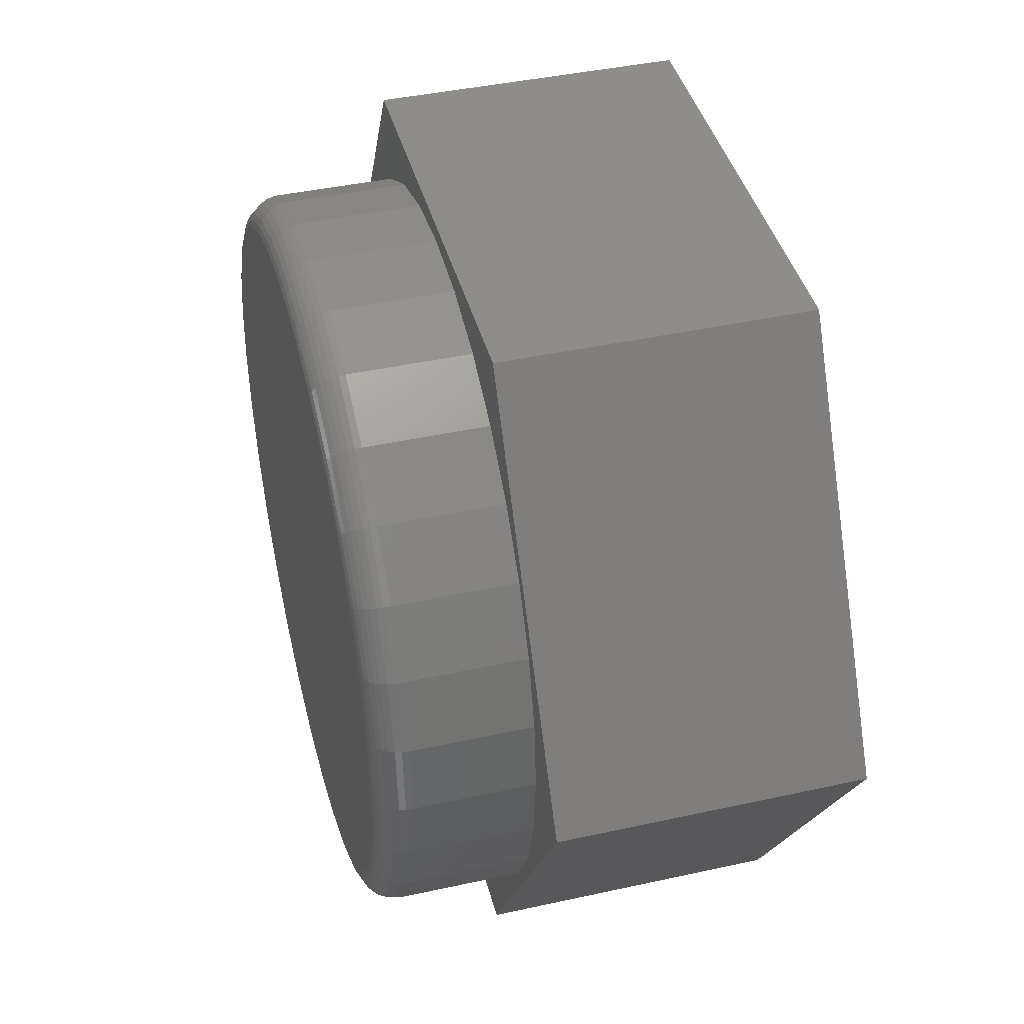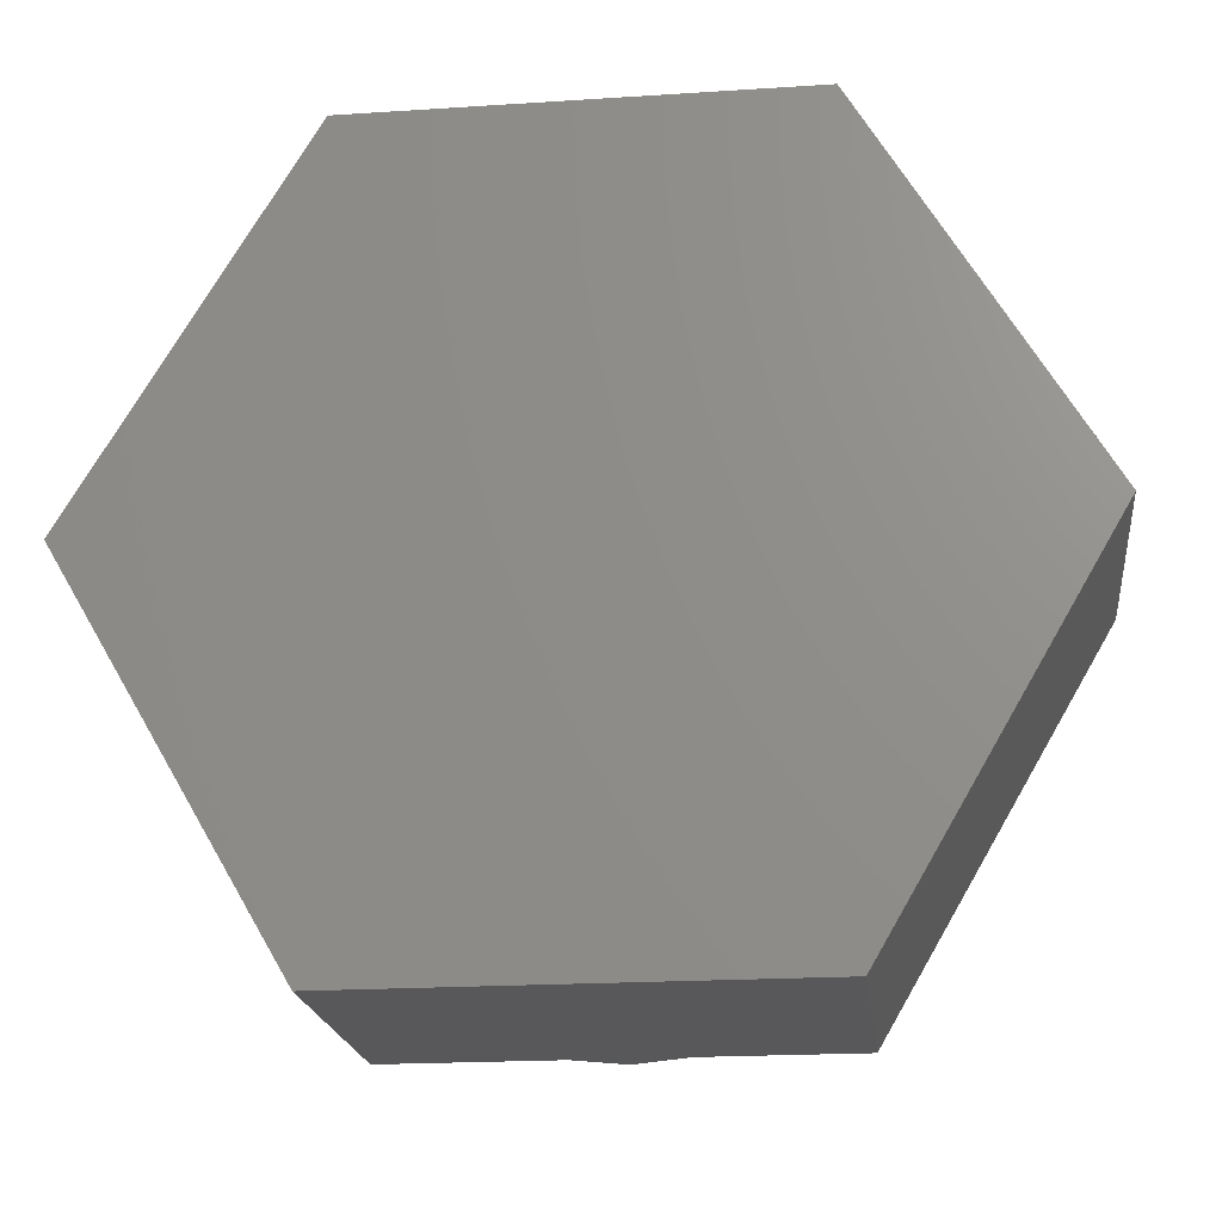
<metadata>
{"format":"stl","ext":"stl","renderer":"f3d","projection":"perspective","resolution":1024,"background":"white","views":[{"elev":42.1,"azim":75.2,"up":"+Y"},{"elev":-20.1,"azim":-173.2,"up":"+Y"}]}
</metadata>
<code>
# stl→obj: 332 verts, 660 faces
v -0.1016 0.5426 0.75
v 0.1143 0.5426 0.75
v 0.006332 0.5532 0.75
v 0.218 0.5111 0.75
v -0.2054 0.5111 0.75
v 0.3137 0.46 0.75
v -0.301 0.46 0.75
v 0.3975 0.3912 0.75
v -0.3848 0.3912 0.75
v 0.4663 0.3073 0.75
v -0.4536 0.3073 0.75
v 0.5174 0.2117 0.75
v -0.5048 0.2117 0.75
v 0.5489 0.1079 0.75
v -0.5362 0.1079 0.75
v 0.5595 3.338e-16 0.75
v -0.5469 -2e-16 0.75
v 0.5489 -0.1079 0.75
v -0.5362 -0.1079 0.75
v 0.5174 -0.2117 0.75
v -0.5048 -0.2117 0.75
v 0.4663 -0.3073 0.75
v -0.4536 -0.3073 0.75
v 0.3975 -0.3912 0.75
v -0.3848 -0.3912 0.75
v 0.3137 -0.46 0.75
v -0.301 -0.46 0.75
v 0.218 -0.5111 0.75
v -0.2054 -0.5111 0.75
v 0.1143 -0.5426 0.75
v -0.1016 -0.5426 0.75
v 0.006332 -0.5532 0.75
v 0.6142 0 0.5
v 0.6142 -1.489e-16 0.6953
v 0.6025 -0.1186 0.5
v 0.6025 -0.1186 0.6953
v 0.568 -0.2326 0.5
v 0.568 -0.2326 0.6953
v 0.5118 -0.3377 0.5
v 0.5118 -0.3377 0.6953
v 0.4362 -0.4298 0.5
v 0.4362 -0.4298 0.6953
v 0.3441 -0.5054 0.5
v 0.3441 -0.5054 0.6953
v 0.239 -0.5616 0.5
v 0.239 -0.5616 0.6953
v 0.1249 -0.5962 0.5
v 0.1249 -0.5962 0.6953
v 0.006332 -0.6079 0.5
v 0.006332 -0.6079 0.6953
v -0.1123 -0.5962 0.5
v -0.1123 -0.5962 0.6953
v -0.2263 -0.5616 0.5
v -0.2263 -0.5616 0.6953
v -0.3314 -0.5054 0.5
v -0.3314 -0.5054 0.6953
v -0.4235 -0.4298 0.5
v -0.4235 -0.4298 0.6953
v -0.4991 -0.3377 0.5
v -0.4991 -0.3377 0.6953
v -0.5553 -0.2326 0.5
v -0.5553 -0.2326 0.6953
v -0.5899 -0.1186 0.5
v -0.5899 -0.1186 0.6953
v -0.6016 7.444e-17 0.5
v -0.6016 7.444e-17 0.6953
v -0.5899 0.1186 0.5
v -0.5899 0.1186 0.6953
v -0.5553 0.2326 0.5
v -0.5553 0.2326 0.6953
v -0.4991 0.3377 0.5
v -0.4991 0.3377 0.6953
v -0.4235 0.4298 0.5
v -0.4235 0.4298 0.6953
v -0.3314 0.5054 0.5
v -0.3314 0.5054 0.6953
v -0.2263 0.5616 0.5
v -0.2263 0.5616 0.6953
v -0.1123 0.5962 0.5
v -0.1123 0.5962 0.6953
v 0.006332 0.6079 0.5
v 0.006332 0.6079 0.6953
v 0.1249 0.5962 0.5
v 0.1249 0.5962 0.6953
v 0.239 0.5616 0.5
v 0.239 0.5616 0.6953
v 0.3441 0.5054 0.5
v 0.3441 0.5054 0.6953
v 0.4362 0.4298 0.5
v 0.4362 0.4298 0.6953
v 0.5118 0.3377 0.5
v 0.5118 0.3377 0.6953
v 0.568 0.2326 0.5
v 0.568 0.2326 0.6953
v 0.6025 0.1186 0.5
v 0.6025 0.1186 0.6953
v -0.5575 1.11e-16 0.7489
v -0.5467 0.11 0.7489
v -0.5678 1.388e-16 0.7458
v -0.5568 0.112 0.7458
v -0.5773 1.665e-16 0.7408
v -0.566 0.1139 0.7408
v -0.5855 1.11e-16 0.734
v -0.5742 0.1155 0.734
v -0.5923 1.665e-16 0.7257
v -0.5808 0.1168 0.7257
v -0.5974 1.665e-16 0.7162
v -0.5858 0.1178 0.7162
v -0.6005 1.665e-16 0.706
v -0.5889 0.1184 0.706
v 0.5594 0.11 0.7489
v 0.5702 -1.665e-16 0.7489
v 0.5694 0.112 0.7458
v 0.5805 -1.943e-16 0.7458
v 0.5787 0.1139 0.7408
v 0.5899 -1.665e-16 0.7408
v 0.5868 0.1155 0.734
v 0.5982 -2.22e-16 0.734
v 0.5935 0.1168 0.7257
v 0.605 -2.22e-16 0.7257
v 0.5985 0.1178 0.7162
v 0.6101 -1.665e-16 0.7162
v 0.6015 0.1184 0.706
v 0.6132 -2.22e-16 0.706
v 0.5273 0.2158 0.7489
v 0.5368 0.2197 0.7458
v 0.5455 0.2233 0.7408
v 0.5532 0.2265 0.734
v 0.5594 0.2291 0.7257
v 0.5641 0.231 0.7162
v 0.567 0.2322 0.706
v 0.4752 0.3133 0.7489
v 0.4837 0.319 0.7458
v 0.4916 0.3242 0.7408
v 0.4985 0.3288 0.734
v 0.5041 0.3326 0.7257
v 0.5083 0.3354 0.7162
v 0.5109 0.3371 0.706
v 0.4051 0.3987 0.7489
v 0.4123 0.406 0.7458
v 0.419 0.4127 0.7408
v 0.4249 0.4185 0.734
v 0.4297 0.4233 0.7257
v 0.4332 0.4269 0.7162
v 0.4354 0.4291 0.706
v 0.3196 0.4688 0.7489
v 0.3253 0.4774 0.7458
v 0.3306 0.4852 0.7408
v 0.3352 0.4921 0.734
v 0.3389 0.4978 0.7257
v 0.3417 0.502 0.7162
v 0.3435 0.5046 0.706
v 0.2221 0.521 0.7489
v 0.226 0.5304 0.7458
v 0.2297 0.5392 0.7408
v 0.2328 0.5468 0.734
v 0.2354 0.5531 0.7257
v 0.2374 0.5578 0.7162
v 0.2386 0.5607 0.706
v 0.1163 0.553 0.7489
v 0.1183 0.5631 0.7458
v 0.1202 0.5724 0.7408
v 0.1218 0.5805 0.734
v 0.1231 0.5872 0.7257
v 0.1241 0.5921 0.7162
v 0.1247 0.5952 0.706
v 0.006332 0.5639 0.7489
v 0.006332 0.5741 0.7458
v 0.006332 0.5836 0.7408
v 0.006332 0.5919 0.734
v 0.006332 0.5987 0.7257
v 0.006332 0.6037 0.7162
v 0.006332 0.6068 0.706
v -0.1037 0.553 0.7489
v -0.1057 0.5631 0.7458
v -0.1075 0.5724 0.7408
v -0.1091 0.5805 0.734
v -0.1105 0.5872 0.7257
v -0.1114 0.5921 0.7162
v -0.1121 0.5952 0.706
v -0.2095 0.521 0.7489
v -0.2134 0.5304 0.7458
v -0.217 0.5392 0.7408
v -0.2202 0.5468 0.734
v -0.2228 0.5531 0.7257
v -0.2247 0.5578 0.7162
v -0.2259 0.5607 0.706
v -0.3069 0.4688 0.7489
v -0.3126 0.4774 0.7458
v -0.3179 0.4852 0.7408
v -0.3225 0.4921 0.734
v -0.3263 0.4978 0.7257
v -0.3291 0.502 0.7162
v -0.3308 0.5046 0.706
v -0.3924 0.3987 0.7489
v -0.3996 0.406 0.7458
v -0.4063 0.4127 0.7408
v -0.4122 0.4185 0.734
v -0.417 0.4233 0.7257
v -0.4206 0.4269 0.7162
v -0.4228 0.4291 0.706
v -0.4625 0.3133 0.7489
v -0.471 0.319 0.7458
v -0.4789 0.3242 0.7408
v -0.4858 0.3288 0.734
v -0.4915 0.3326 0.7257
v -0.4957 0.3354 0.7162
v -0.4982 0.3371 0.706
v -0.5146 0.2158 0.7489
v -0.5241 0.2197 0.7458
v -0.5328 0.2233 0.7408
v -0.5405 0.2265 0.734
v -0.5468 0.2291 0.7257
v -0.5514 0.231 0.7162
v -0.5543 0.2322 0.706
v 0.5594 -0.11 0.7489
v 0.5694 -0.112 0.7458
v 0.5787 -0.1139 0.7408
v 0.5868 -0.1155 0.734
v 0.5935 -0.1168 0.7257
v 0.5985 -0.1178 0.7162
v 0.6015 -0.1184 0.706
v -0.5467 -0.11 0.7489
v -0.5568 -0.112 0.7458
v -0.566 -0.1139 0.7408
v -0.5742 -0.1155 0.734
v -0.5808 -0.1168 0.7257
v -0.5858 -0.1178 0.7162
v -0.5889 -0.1184 0.706
v -0.5146 -0.2158 0.7489
v -0.5241 -0.2197 0.7458
v -0.5328 -0.2233 0.7408
v -0.5405 -0.2265 0.734
v -0.5468 -0.2291 0.7257
v -0.5514 -0.231 0.7162
v -0.5543 -0.2322 0.706
v -0.4625 -0.3133 0.7489
v -0.471 -0.319 0.7458
v -0.4789 -0.3242 0.7408
v -0.4858 -0.3288 0.734
v -0.4915 -0.3326 0.7257
v -0.4957 -0.3354 0.7162
v -0.4982 -0.3371 0.706
v -0.3924 -0.3987 0.7489
v -0.3996 -0.406 0.7458
v -0.4063 -0.4127 0.7408
v -0.4122 -0.4185 0.734
v -0.417 -0.4233 0.7257
v -0.4206 -0.4269 0.7162
v -0.4228 -0.4291 0.706
v -0.3069 -0.4688 0.7489
v -0.3126 -0.4774 0.7458
v -0.3179 -0.4852 0.7408
v -0.3225 -0.4921 0.734
v -0.3263 -0.4978 0.7257
v -0.3291 -0.502 0.7162
v -0.3308 -0.5046 0.706
v -0.2095 -0.521 0.7489
v -0.2134 -0.5304 0.7458
v -0.217 -0.5392 0.7408
v -0.2202 -0.5468 0.734
v -0.2228 -0.5531 0.7257
v -0.2247 -0.5578 0.7162
v -0.2259 -0.5607 0.706
v -0.1037 -0.553 0.7489
v -0.1057 -0.5631 0.7458
v -0.1075 -0.5724 0.7408
v -0.1091 -0.5805 0.734
v -0.1105 -0.5872 0.7257
v -0.1114 -0.5921 0.7162
v -0.1121 -0.5952 0.706
v 0.006332 -0.5639 0.7489
v 0.006332 -0.5741 0.7458
v 0.006332 -0.5836 0.7408
v 0.006332 -0.5919 0.734
v 0.006332 -0.5987 0.7257
v 0.006332 -0.6037 0.7162
v 0.006332 -0.6068 0.706
v 0.1163 -0.553 0.7489
v 0.1183 -0.5631 0.7458
v 0.1202 -0.5724 0.7408
v 0.1218 -0.5805 0.734
v 0.1231 -0.5872 0.7257
v 0.1241 -0.5921 0.7162
v 0.1247 -0.5952 0.706
v 0.2221 -0.521 0.7489
v 0.226 -0.5304 0.7458
v 0.2297 -0.5392 0.7408
v 0.2328 -0.5468 0.734
v 0.2354 -0.5531 0.7257
v 0.2374 -0.5578 0.7162
v 0.2386 -0.5607 0.706
v 0.3196 -0.4688 0.7489
v 0.3253 -0.4774 0.7458
v 0.3306 -0.4852 0.7408
v 0.3352 -0.4921 0.734
v 0.3389 -0.4978 0.7257
v 0.3417 -0.502 0.7162
v 0.3435 -0.5046 0.706
v 0.4051 -0.3987 0.7489
v 0.4123 -0.406 0.7458
v 0.419 -0.4127 0.7408
v 0.4249 -0.4185 0.734
v 0.4297 -0.4233 0.7257
v 0.4332 -0.4269 0.7162
v 0.4354 -0.4291 0.706
v 0.4752 -0.3133 0.7489
v 0.4837 -0.319 0.7458
v 0.4916 -0.3242 0.7408
v 0.4985 -0.3288 0.734
v 0.5041 -0.3326 0.7257
v 0.5083 -0.3354 0.7162
v 0.5109 -0.3371 0.706
v 0.5273 -0.2158 0.7489
v 0.5368 -0.2197 0.7458
v 0.5455 -0.2233 0.7408
v 0.5532 -0.2265 0.734
v 0.5594 -0.2291 0.7257
v 0.5641 -0.231 0.7162
v 0.567 -0.2322 0.706
v -0.7422 0 0.5
v -0.3692 -0.6373 0.5
v -0.3692 0.6373 0.5
v 0.3613 0.6373 0.5
v 0.3613 -0.6373 0.5
v 0.7344 0 0.5
v 0.3613 0.6373 0
v 0.7344 0 0
v -0.3692 0.6373 0
v -0.7422 0 0
v 0.3613 -0.6373 0
v -0.3692 -0.6373 0
f 1 2 3
f 2 1 4
f 4 1 5
f 4 5 6
f 6 5 7
f 6 7 8
f 8 7 9
f 8 9 10
f 10 9 11
f 10 11 12
f 12 11 13
f 12 13 14
f 14 13 15
f 14 15 16
f 16 15 17
f 16 17 18
f 18 17 19
f 18 19 20
f 20 19 21
f 20 21 22
f 22 21 23
f 22 23 24
f 24 23 25
f 24 25 26
f 26 25 27
f 26 27 28
f 28 27 29
f 28 29 30
f 30 29 31
f 30 31 32
f 33 34 35
f 35 34 36
f 35 36 37
f 37 36 38
f 37 38 39
f 39 38 40
f 39 40 41
f 41 40 42
f 41 42 43
f 43 42 44
f 43 44 45
f 45 44 46
f 45 46 47
f 47 46 48
f 47 48 49
f 49 48 50
f 49 50 51
f 51 50 52
f 51 52 53
f 53 52 54
f 53 54 55
f 55 54 56
f 55 56 57
f 57 56 58
f 57 58 59
f 59 58 60
f 59 60 61
f 61 60 62
f 61 62 63
f 63 62 64
f 63 64 65
f 65 64 66
f 65 66 67
f 67 66 68
f 67 68 69
f 69 68 70
f 69 70 71
f 71 70 72
f 71 72 73
f 73 72 74
f 73 74 75
f 75 74 76
f 75 76 77
f 77 76 78
f 77 78 79
f 79 78 80
f 79 80 81
f 81 80 82
f 81 82 83
f 83 82 84
f 83 84 85
f 85 84 86
f 85 86 87
f 87 86 88
f 87 88 89
f 89 88 90
f 89 90 91
f 91 90 92
f 91 92 93
f 93 92 94
f 93 94 95
f 95 94 96
f 95 96 33
f 33 96 34
f 17 15 97
f 97 15 98
f 97 98 99
f 99 98 100
f 99 100 101
f 101 100 102
f 101 102 103
f 103 102 104
f 103 104 105
f 105 104 106
f 105 106 107
f 107 106 108
f 107 108 109
f 109 108 110
f 109 110 66
f 66 110 68
f 14 16 111
f 111 16 112
f 111 112 113
f 113 112 114
f 113 114 115
f 115 114 116
f 115 116 117
f 117 116 118
f 117 118 119
f 119 118 120
f 119 120 121
f 121 120 122
f 121 122 123
f 123 122 124
f 123 124 96
f 96 124 34
f 12 14 125
f 125 14 111
f 125 111 126
f 126 111 113
f 126 113 127
f 127 113 115
f 127 115 128
f 128 115 117
f 128 117 129
f 129 117 119
f 129 119 130
f 130 119 121
f 130 121 131
f 131 121 123
f 131 123 94
f 94 123 96
f 10 12 132
f 132 12 125
f 132 125 133
f 133 125 126
f 133 126 134
f 134 126 127
f 134 127 135
f 135 127 128
f 135 128 136
f 136 128 129
f 136 129 137
f 137 129 130
f 137 130 138
f 138 130 131
f 138 131 92
f 92 131 94
f 8 10 139
f 139 10 132
f 139 132 140
f 140 132 133
f 140 133 141
f 141 133 134
f 141 134 142
f 142 134 135
f 142 135 143
f 143 135 136
f 143 136 144
f 144 136 137
f 144 137 145
f 145 137 138
f 145 138 90
f 90 138 92
f 6 8 146
f 146 8 139
f 146 139 147
f 147 139 140
f 147 140 148
f 148 140 141
f 148 141 149
f 149 141 142
f 149 142 150
f 150 142 143
f 150 143 151
f 151 143 144
f 151 144 152
f 152 144 145
f 152 145 88
f 88 145 90
f 4 6 153
f 153 6 146
f 153 146 154
f 154 146 147
f 154 147 155
f 155 147 148
f 155 148 156
f 156 148 149
f 156 149 157
f 157 149 150
f 157 150 158
f 158 150 151
f 158 151 159
f 159 151 152
f 159 152 86
f 86 152 88
f 2 4 160
f 160 4 153
f 160 153 161
f 161 153 154
f 161 154 162
f 162 154 155
f 162 155 163
f 163 155 156
f 163 156 164
f 164 156 157
f 164 157 165
f 165 157 158
f 165 158 166
f 166 158 159
f 166 159 84
f 84 159 86
f 3 2 167
f 167 2 160
f 167 160 168
f 168 160 161
f 168 161 169
f 169 161 162
f 169 162 170
f 170 162 163
f 170 163 171
f 171 163 164
f 171 164 172
f 172 164 165
f 172 165 173
f 173 165 166
f 173 166 82
f 82 166 84
f 1 3 174
f 174 3 167
f 174 167 175
f 175 167 168
f 175 168 176
f 176 168 169
f 176 169 177
f 177 169 170
f 177 170 178
f 178 170 171
f 178 171 179
f 179 171 172
f 179 172 180
f 180 172 173
f 180 173 80
f 80 173 82
f 5 1 181
f 181 1 174
f 181 174 182
f 182 174 175
f 182 175 183
f 183 175 176
f 183 176 184
f 184 176 177
f 184 177 185
f 185 177 178
f 185 178 186
f 186 178 179
f 186 179 187
f 187 179 180
f 187 180 78
f 78 180 80
f 7 5 188
f 188 5 181
f 188 181 189
f 189 181 182
f 189 182 190
f 190 182 183
f 190 183 191
f 191 183 184
f 191 184 192
f 192 184 185
f 192 185 193
f 193 185 186
f 193 186 194
f 194 186 187
f 194 187 76
f 76 187 78
f 9 7 195
f 195 7 188
f 195 188 196
f 196 188 189
f 196 189 197
f 197 189 190
f 197 190 198
f 198 190 191
f 198 191 199
f 199 191 192
f 199 192 200
f 200 192 193
f 200 193 201
f 201 193 194
f 201 194 74
f 74 194 76
f 11 9 202
f 202 9 195
f 202 195 203
f 203 195 196
f 203 196 204
f 204 196 197
f 204 197 205
f 205 197 198
f 205 198 206
f 206 198 199
f 206 199 207
f 207 199 200
f 207 200 208
f 208 200 201
f 208 201 72
f 72 201 74
f 13 11 209
f 209 11 202
f 209 202 210
f 210 202 203
f 210 203 211
f 211 203 204
f 211 204 212
f 212 204 205
f 212 205 213
f 213 205 206
f 213 206 214
f 214 206 207
f 214 207 215
f 215 207 208
f 215 208 70
f 70 208 72
f 15 13 98
f 98 13 209
f 98 209 100
f 100 209 210
f 100 210 102
f 102 210 211
f 102 211 104
f 104 211 212
f 104 212 106
f 106 212 213
f 106 213 108
f 108 213 214
f 108 214 110
f 110 214 215
f 110 215 68
f 68 215 70
f 16 18 112
f 112 18 216
f 112 216 114
f 114 216 217
f 114 217 116
f 116 217 218
f 116 218 118
f 118 218 219
f 118 219 120
f 120 219 220
f 120 220 122
f 122 220 221
f 122 221 124
f 124 221 222
f 124 222 34
f 34 222 36
f 19 17 223
f 223 17 97
f 223 97 224
f 224 97 99
f 224 99 225
f 225 99 101
f 225 101 226
f 226 101 103
f 226 103 227
f 227 103 105
f 227 105 228
f 228 105 107
f 228 107 229
f 229 107 109
f 229 109 64
f 64 109 66
f 21 19 230
f 230 19 223
f 230 223 231
f 231 223 224
f 231 224 232
f 232 224 225
f 232 225 233
f 233 225 226
f 233 226 234
f 234 226 227
f 234 227 235
f 235 227 228
f 235 228 236
f 236 228 229
f 236 229 62
f 62 229 64
f 23 21 237
f 237 21 230
f 237 230 238
f 238 230 231
f 238 231 239
f 239 231 232
f 239 232 240
f 240 232 233
f 240 233 241
f 241 233 234
f 241 234 242
f 242 234 235
f 242 235 243
f 243 235 236
f 243 236 60
f 60 236 62
f 25 23 244
f 244 23 237
f 244 237 245
f 245 237 238
f 245 238 246
f 246 238 239
f 246 239 247
f 247 239 240
f 247 240 248
f 248 240 241
f 248 241 249
f 249 241 242
f 249 242 250
f 250 242 243
f 250 243 58
f 58 243 60
f 27 25 251
f 251 25 244
f 251 244 252
f 252 244 245
f 252 245 253
f 253 245 246
f 253 246 254
f 254 246 247
f 254 247 255
f 255 247 248
f 255 248 256
f 256 248 249
f 256 249 257
f 257 249 250
f 257 250 56
f 56 250 58
f 29 27 258
f 258 27 251
f 258 251 259
f 259 251 252
f 259 252 260
f 260 252 253
f 260 253 261
f 261 253 254
f 261 254 262
f 262 254 255
f 262 255 263
f 263 255 256
f 263 256 264
f 264 256 257
f 264 257 54
f 54 257 56
f 31 29 265
f 265 29 258
f 265 258 266
f 266 258 259
f 266 259 267
f 267 259 260
f 267 260 268
f 268 260 261
f 268 261 269
f 269 261 262
f 269 262 270
f 270 262 263
f 270 263 271
f 271 263 264
f 271 264 52
f 52 264 54
f 32 31 272
f 272 31 265
f 272 265 273
f 273 265 266
f 273 266 274
f 274 266 267
f 274 267 275
f 275 267 268
f 275 268 276
f 276 268 269
f 276 269 277
f 277 269 270
f 277 270 278
f 278 270 271
f 278 271 50
f 50 271 52
f 30 32 279
f 279 32 272
f 279 272 280
f 280 272 273
f 280 273 281
f 281 273 274
f 281 274 282
f 282 274 275
f 282 275 283
f 283 275 276
f 283 276 284
f 284 276 277
f 284 277 285
f 285 277 278
f 285 278 48
f 48 278 50
f 28 30 286
f 286 30 279
f 286 279 287
f 287 279 280
f 287 280 288
f 288 280 281
f 288 281 289
f 289 281 282
f 289 282 290
f 290 282 283
f 290 283 291
f 291 283 284
f 291 284 292
f 292 284 285
f 292 285 46
f 46 285 48
f 26 28 293
f 293 28 286
f 293 286 294
f 294 286 287
f 294 287 295
f 295 287 288
f 295 288 296
f 296 288 289
f 296 289 297
f 297 289 290
f 297 290 298
f 298 290 291
f 298 291 299
f 299 291 292
f 299 292 44
f 44 292 46
f 24 26 300
f 300 26 293
f 300 293 301
f 301 293 294
f 301 294 302
f 302 294 295
f 302 295 303
f 303 295 296
f 303 296 304
f 304 296 297
f 304 297 305
f 305 297 298
f 305 298 306
f 306 298 299
f 306 299 42
f 42 299 44
f 22 24 307
f 307 24 300
f 307 300 308
f 308 300 301
f 308 301 309
f 309 301 302
f 309 302 310
f 310 302 303
f 310 303 311
f 311 303 304
f 311 304 312
f 312 304 305
f 312 305 313
f 313 305 306
f 313 306 40
f 40 306 42
f 20 22 314
f 314 22 307
f 314 307 315
f 315 307 308
f 315 308 316
f 316 308 309
f 316 309 317
f 317 309 310
f 317 310 318
f 318 310 311
f 318 311 319
f 319 311 312
f 319 312 320
f 320 312 313
f 320 313 38
f 38 313 40
f 18 20 216
f 216 20 314
f 216 314 217
f 217 314 315
f 217 315 218
f 218 315 316
f 218 316 219
f 219 316 317
f 219 317 220
f 220 317 318
f 220 318 221
f 221 318 319
f 221 319 222
f 222 319 320
f 222 320 36
f 36 320 38
f 321 322 59
f 321 59 61
f 321 61 63
f 321 63 65
f 321 65 67
f 321 67 69
f 321 69 71
f 323 321 71
f 323 71 73
f 323 73 75
f 323 75 77
f 323 77 79
f 323 79 81
f 323 81 324
f 322 325 49
f 322 49 51
f 322 51 53
f 322 53 55
f 322 55 57
f 322 57 59
f 326 91 93
f 326 93 95
f 326 95 33
f 326 33 35
f 326 35 37
f 326 37 39
f 326 39 325
f 324 81 83
f 324 83 85
f 324 85 87
f 324 87 89
f 324 89 91
f 324 91 326
f 325 39 41
f 325 41 43
f 325 43 45
f 325 45 47
f 325 47 49
f 327 328 329
f 329 328 330
f 328 331 330
f 330 331 332
f 323 329 321
f 321 329 330
f 324 327 323
f 323 327 329
f 326 328 324
f 324 328 327
f 325 331 326
f 326 331 328
f 322 332 325
f 325 332 331
f 321 330 322
f 322 330 332

</code>
